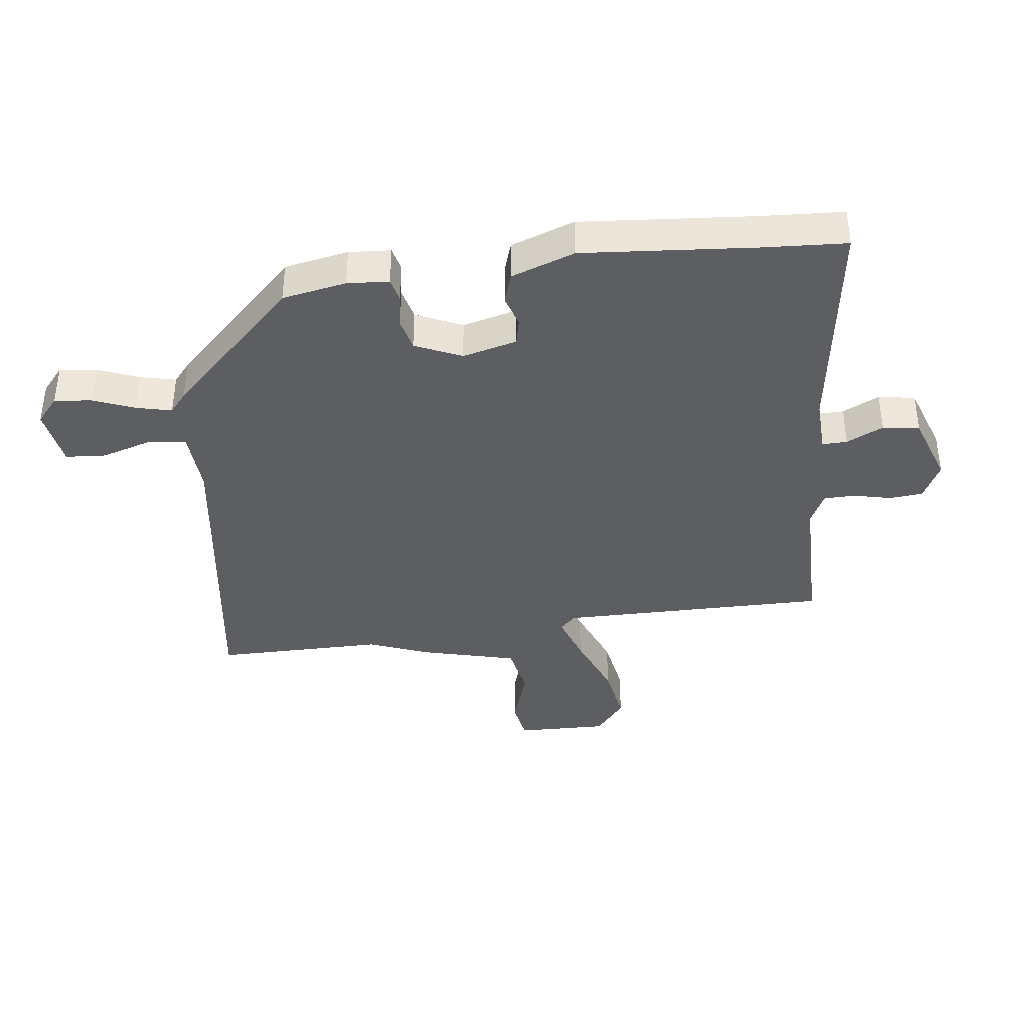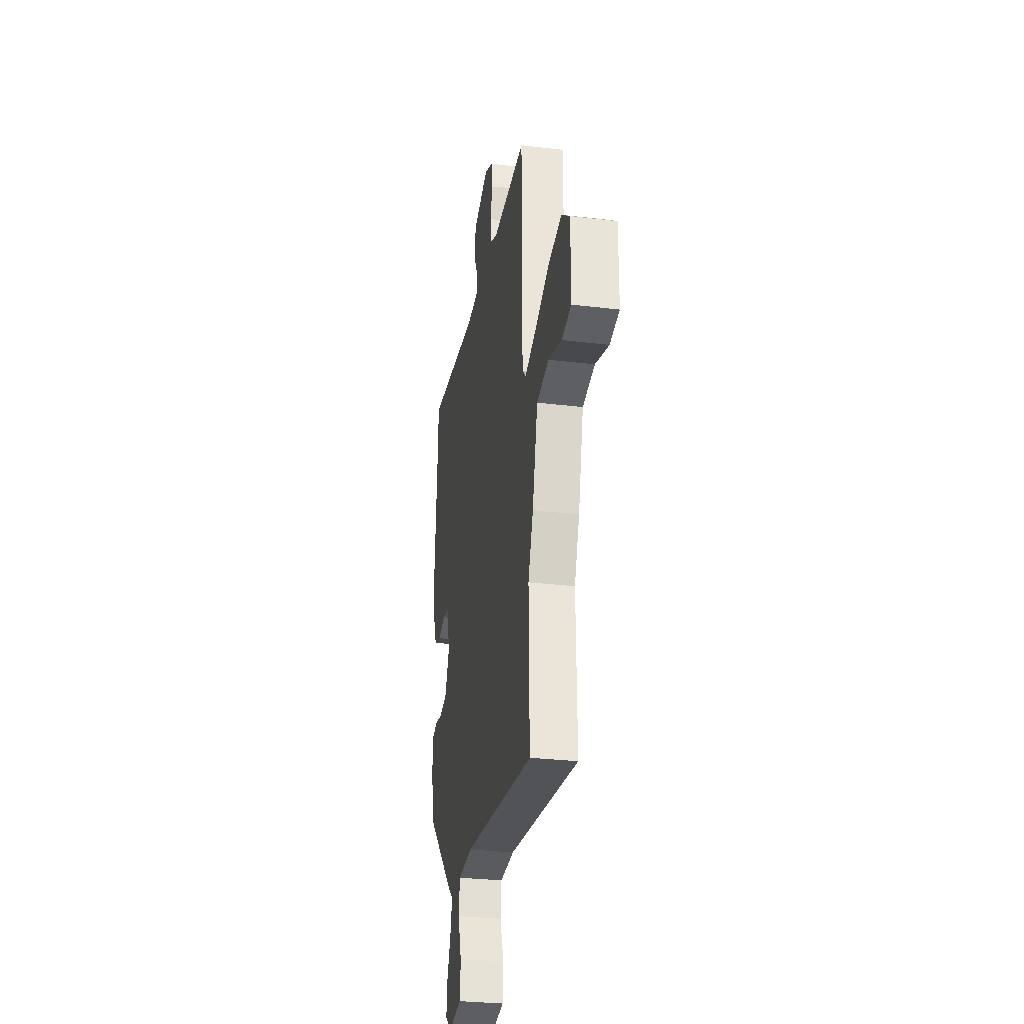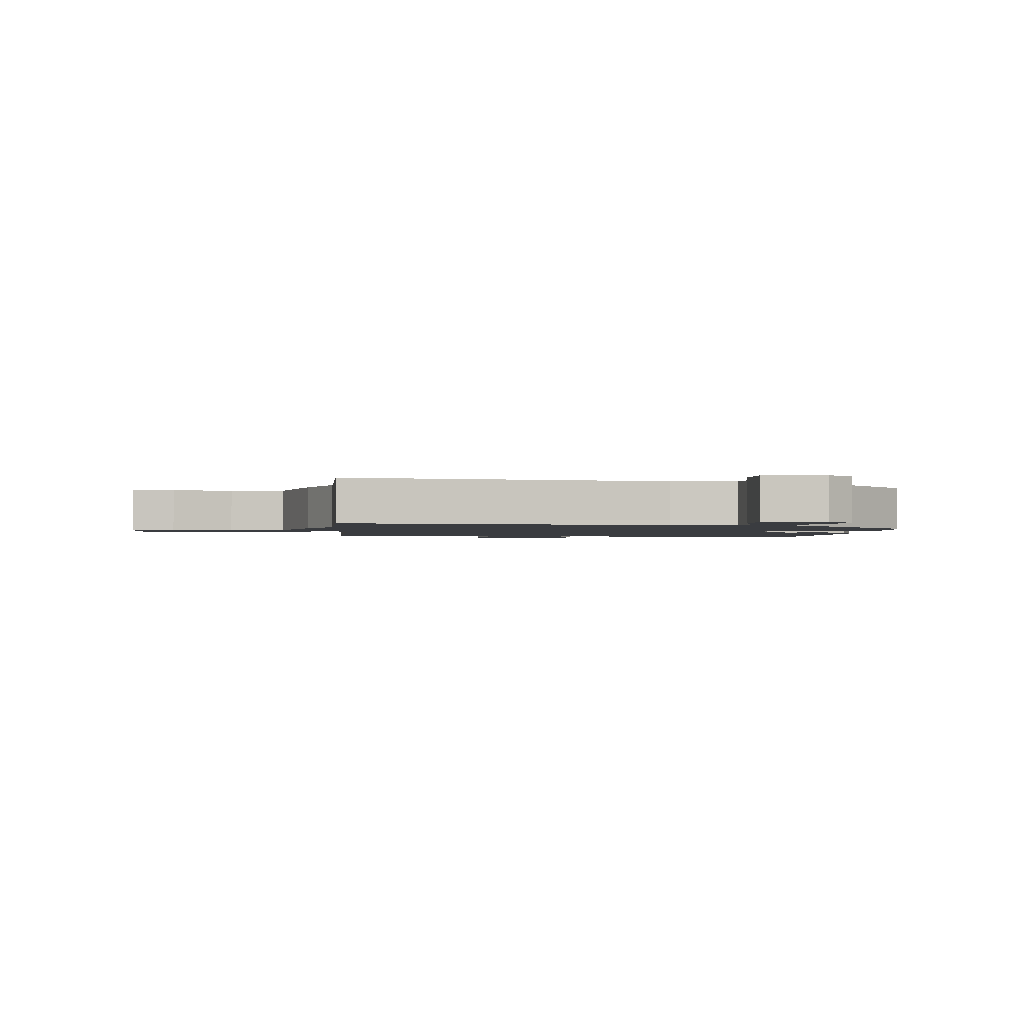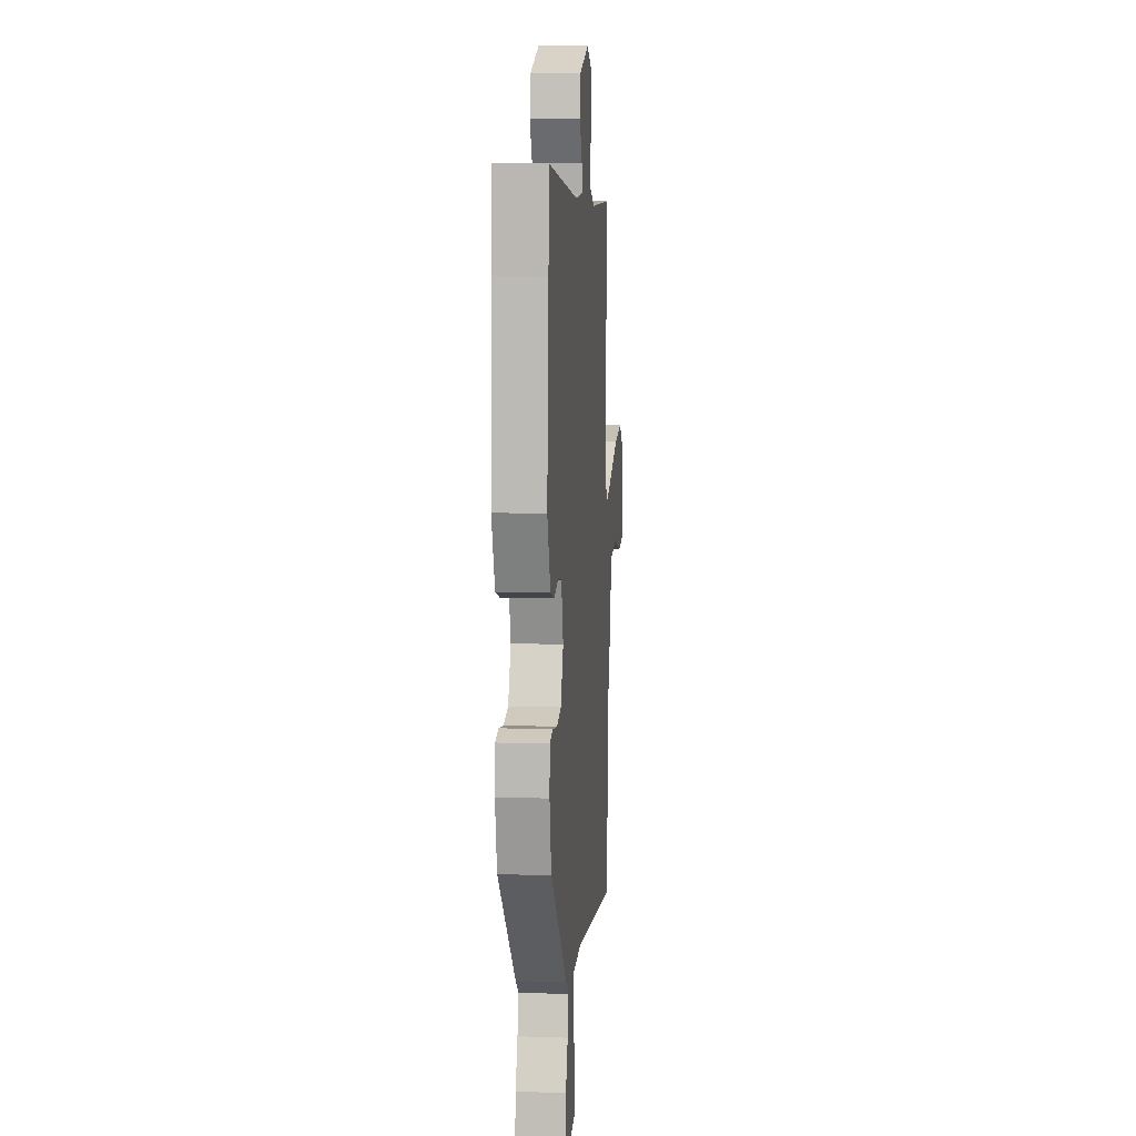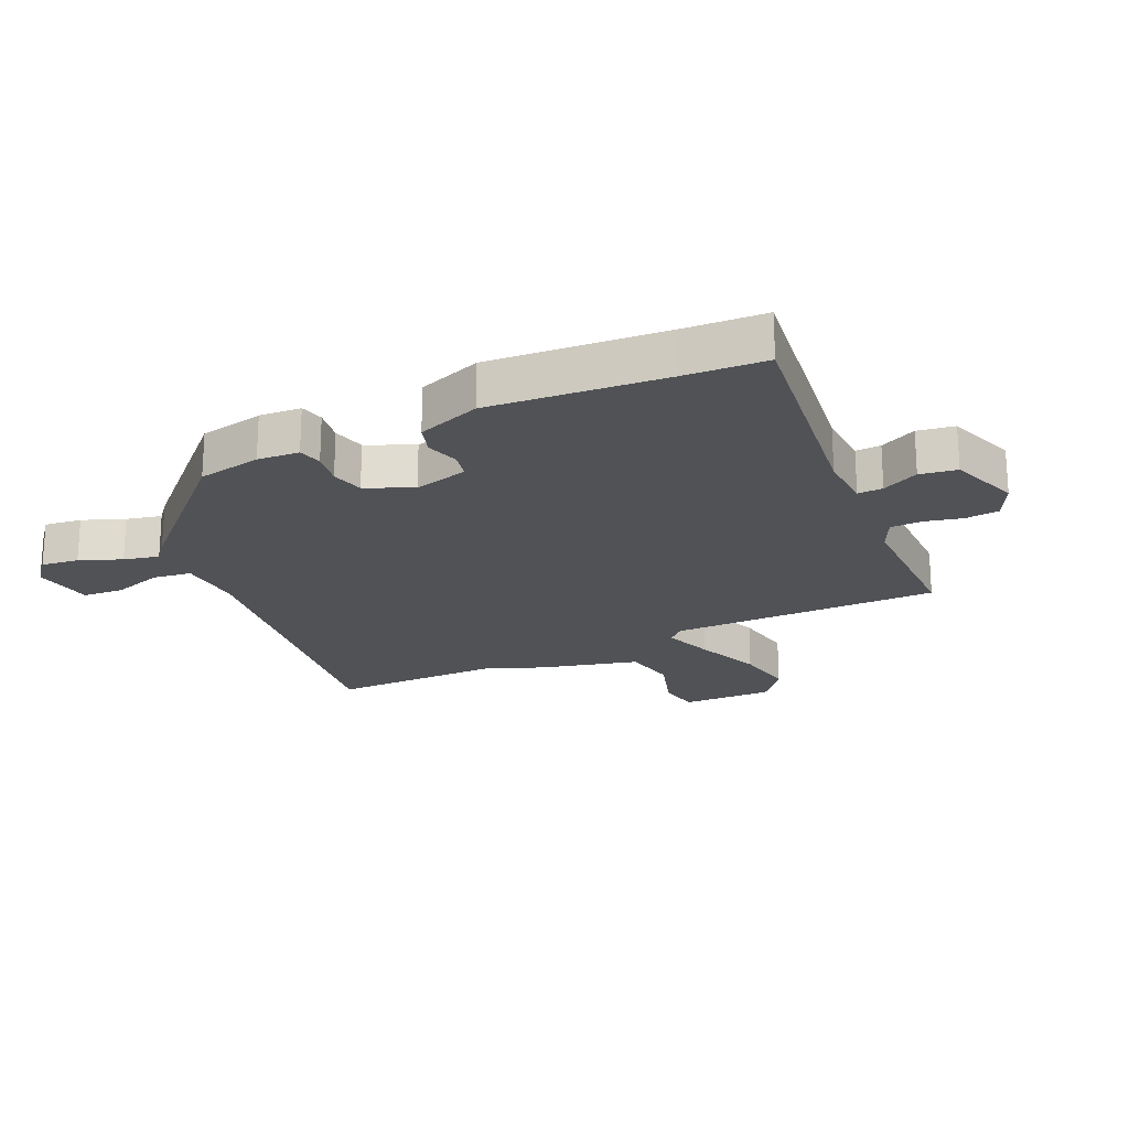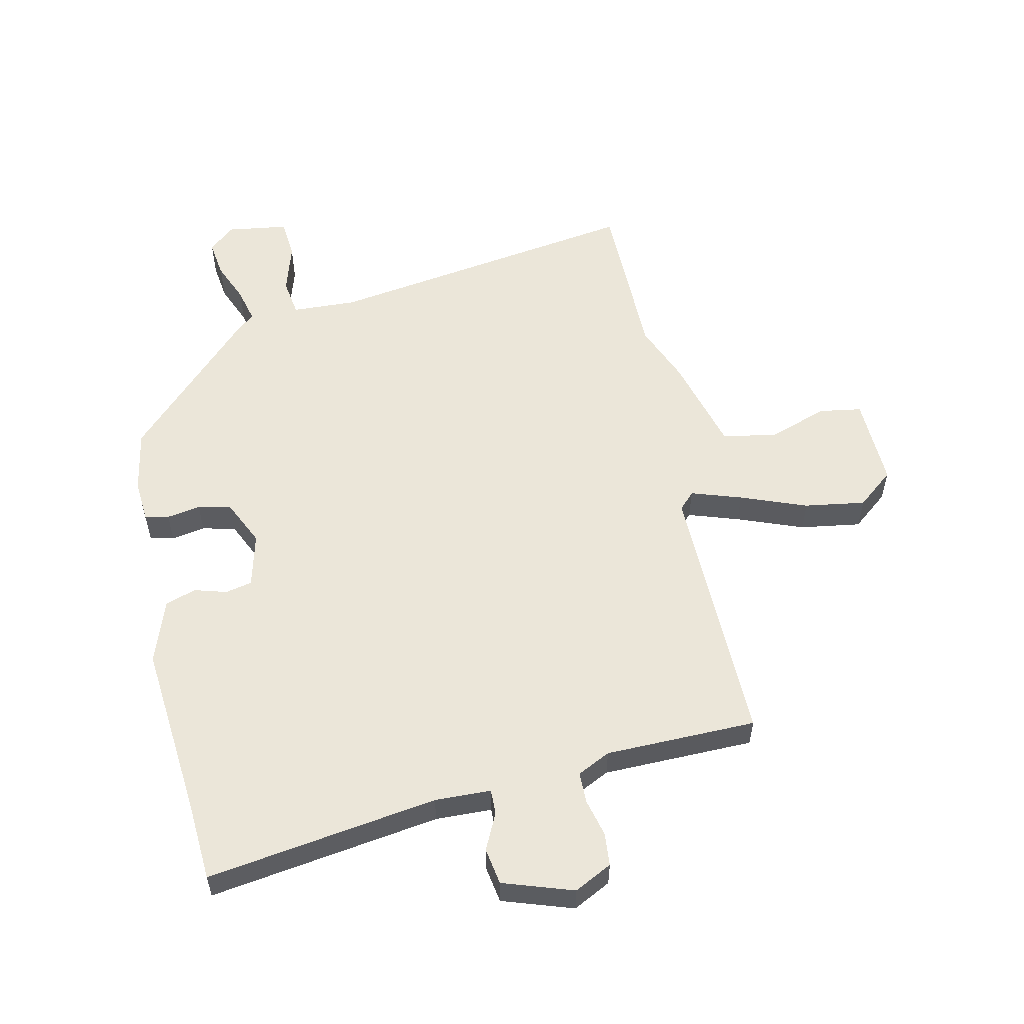
<metadata>
{"format":"obj","ext":"obj","renderer":"f3d","projection":"perspective","resolution":1024,"background":"white","views":[{"elev":-38.4,"azim":-83.6,"up":"+Y"},{"elev":-29.8,"azim":80.0,"up":"+Z"},{"elev":-1.6,"azim":173.2,"up":"+Y"},{"elev":9.0,"azim":-84.9,"up":"+Z"},{"elev":-21.0,"azim":-65.5,"up":"+Y"},{"elev":55.6,"azim":-13.6,"up":"+Y"}]}
</metadata>
<code>
v -0.474 0.07 -0.315
v -0.496 0.07 -0.208
v -0.492 0.07 -0.138
v -0.452 0.07 -0.128
v -0.395 0.07 -0.137
v -0.34 0.07 -0.123
v -0.306 0.07 -0.045
v -0.331 0.07 0.046
v -0.376 0.07 0.055
v -0.43 0.07 0.038
v -0.482 0.07 0.054
v -0.522 0.07 0.16
v -0.502 0.07 0.451
v -0.496 0.07 0.588
v -0.107 0.07 0.539
v -0.013 0.07 0.544
v -0.015 0.07 0.586
v -0.046 0.07 0.647
v -0.037 0.07 0.709
v 0.08 0.07 0.751
v 0.144 0.07 0.72
v 0.15 0.07 0.664
v 0.136 0.07 0.601
v 0.138 0.07 0.548
v 0.194 0.07 0.522
v 0.448 0.07 0.524
v 0.453 0.07 0.071
v 0.48 0.07 0.044
v 0.564 0.07 0.074
v 0.674 0.07 0.119
v 0.776 0.07 0.137
v 0.839 0.07 0.088
v 0.838 0.07 -0.066
v 0.767 0.07 -0.079
v 0.666 0.07 -0.047
v 0.575 0.07 -0.065
v 0.535 0.07 -0.229
v 0.497 0.07 -0.33
v 0.502 0.07 -0.614
v -0.032 0.07 -0.543
v -0.141 0.07 -0.55
v -0.149 0.07 -0.614
v -0.122 0.07 -0.698
v -0.126 0.07 -0.766
v -0.228 0.07 -0.783
v -0.273 0.07 -0.746
v -0.266 0.07 -0.683
v -0.239 0.07 -0.613
v -0.226 0.07 -0.554
v -0.26 0.07 -0.526
v -0.474 0 -0.315
v -0.496 0 -0.208
v -0.492 0 -0.138
v -0.452 0 -0.128
v -0.395 0 -0.137
v -0.34 0 -0.123
v -0.306 0 -0.045
v -0.331 0 0.046
v -0.376 0 0.055
v -0.43 0 0.038
v -0.482 0 0.054
v -0.522 0 0.16
v -0.502 0 0.451
v -0.496 0 0.588
v -0.107 0 0.539
v -0.013 0 0.544
v -0.015 0 0.586
v -0.046 0 0.647
v -0.037 0 0.709
v 0.08 0 0.751
v 0.144 0 0.72
v 0.15 0 0.664
v 0.136 0 0.601
v 0.138 0 0.548
v 0.194 0 0.522
v 0.448 0 0.524
v 0.453 0 0.071
v 0.48 0 0.044
v 0.564 0 0.074
v 0.674 0 0.119
v 0.776 0 0.137
v 0.839 0 0.088
v 0.838 0 -0.066
v 0.767 0 -0.079
v 0.666 0 -0.047
v 0.575 0 -0.065
v 0.535 0 -0.229
v 0.497 0 -0.33
v 0.502 0 -0.614
v -0.032 0 -0.543
v -0.141 0 -0.55
v -0.149 0 -0.614
v -0.122 0 -0.698
v -0.126 0 -0.766
v -0.228 0 -0.783
v -0.273 0 -0.746
v -0.266 0 -0.683
v -0.239 0 -0.613
v -0.226 0 -0.554
v -0.26 0 -0.526
f 3 4 5
f 2 3 5
f 1 2 5
f 50 1 5
f 49 50 5
f 46 47 48
f 45 46 48
f 44 45 48
f 43 44 48
f 42 43 48
f 41 42 48 49
f 49 5 6
f 41 49 6
f 40 41 6
f 40 6 7
f 39 40 7
f 38 39 7
f 38 7 8
f 37 38 8
f 36 37 8
f 33 34 35
f 32 33 35
f 31 32 35
f 30 31 35
f 29 30 35
f 28 29 35 36
f 36 8 9
f 28 36 9
f 27 28 9
f 25 26 27 9
f 21 22 23
f 20 21 23
f 19 20 23
f 18 19 23
f 17 18 23
f 16 17 23 24
f 11 12 13
f 10 11 13
f 9 10 13
f 25 9 13
f 24 25 13
f 16 24 13
f 15 16 13
f 13 14 15
f 55 54 53
f 55 53 52
f 55 52 51
f 55 51 100
f 55 100 99
f 98 97 96
f 98 96 95
f 98 95 94
f 98 94 93
f 98 93 92
f 99 98 92 91
f 56 55 99
f 56 99 91
f 56 91 90
f 57 56 90
f 57 90 89
f 57 89 88
f 58 57 88
f 58 88 87
f 58 87 86
f 85 84 83
f 85 83 82
f 85 82 81
f 85 81 80
f 85 80 79
f 86 85 79 78
f 59 58 86
f 59 86 78
f 59 78 77
f 59 77 76 75
f 73 72 71
f 73 71 70
f 73 70 69
f 73 69 68
f 73 68 67
f 74 73 67 66
f 63 62 61
f 63 61 60
f 63 60 59
f 63 59 75
f 63 75 74
f 63 74 66
f 63 66 65
f 65 64 63
f 1 51 52 2
f 2 52 53 3
f 3 53 54 4
f 4 54 55 5
f 5 55 56 6
f 6 56 57 7
f 7 57 58 8
f 8 58 59 9
f 9 59 60 10
f 10 60 61 11
f 11 61 62 12
f 12 62 63 13
f 13 63 64 14
f 14 64 65 15
f 15 65 66 16
f 16 66 67 17
f 17 67 68 18
f 18 68 69 19
f 19 69 70 20
f 20 70 71 21
f 21 71 72 22
f 22 72 73 23
f 23 73 74 24
f 24 74 75 25
f 25 75 76 26
f 26 76 77 27
f 27 77 78 28
f 28 78 79 29
f 29 79 80 30
f 30 80 81 31
f 31 81 82 32
f 32 82 83 33
f 33 83 84 34
f 34 84 85 35
f 35 85 86 36
f 36 86 87 37
f 37 87 88 38
f 38 88 89 39
f 39 89 90 40
f 40 90 91 41
f 41 91 92 42
f 42 92 93 43
f 43 93 94 44
f 44 94 95 45
f 45 95 96 46
f 46 96 97 47
f 47 97 98 48
f 48 98 99 49
f 49 99 100 50
f 50 100 51 1

</code>
